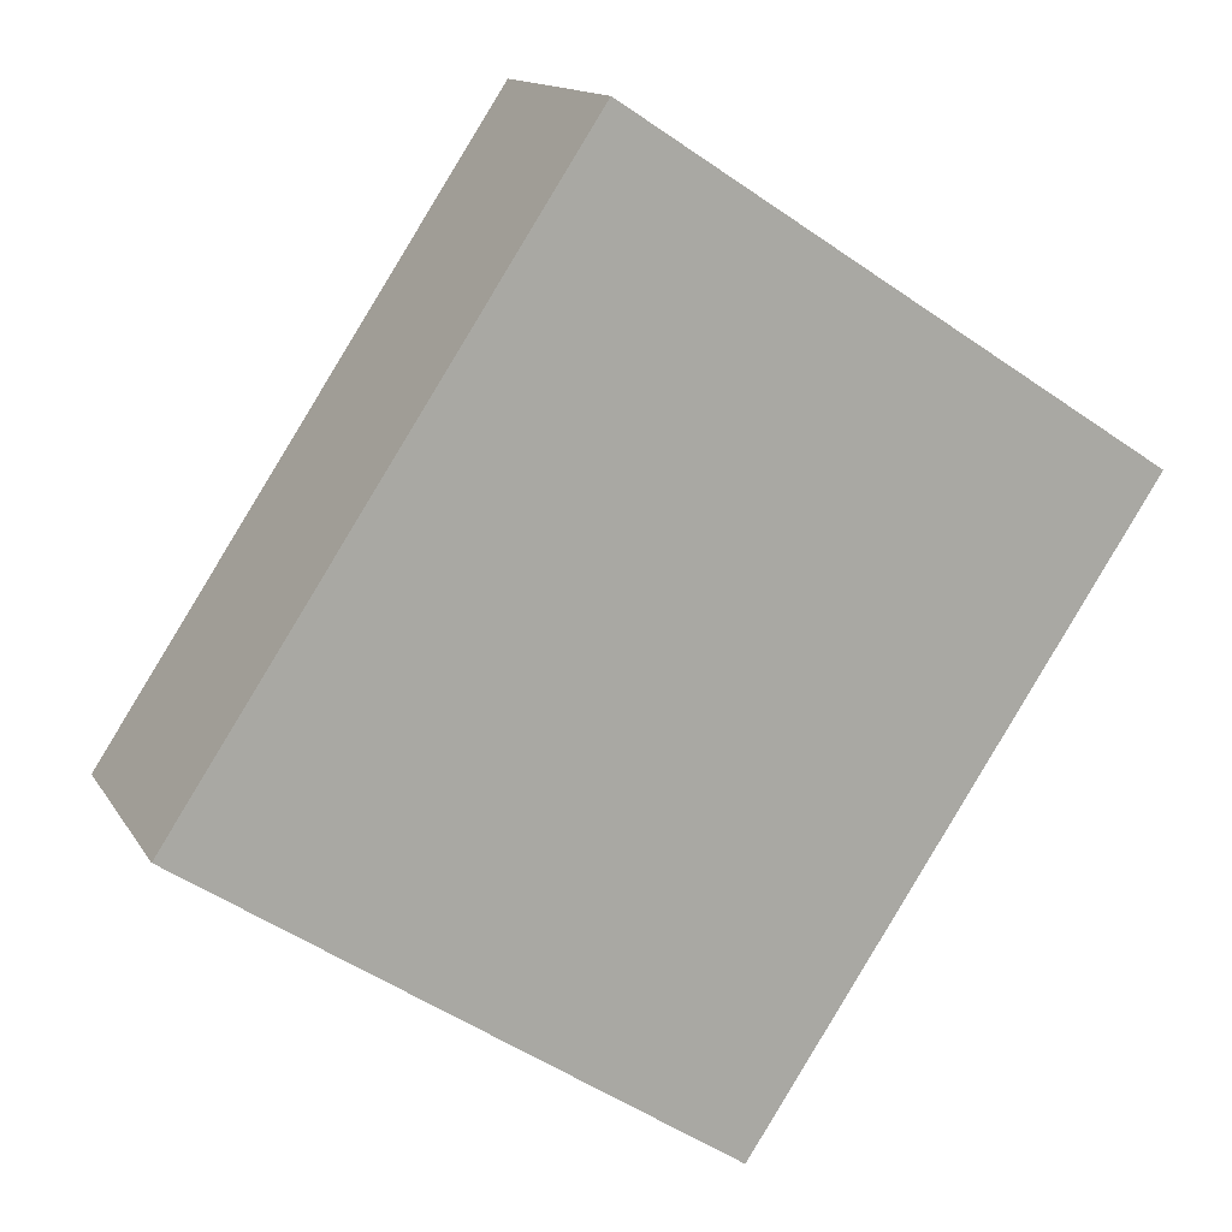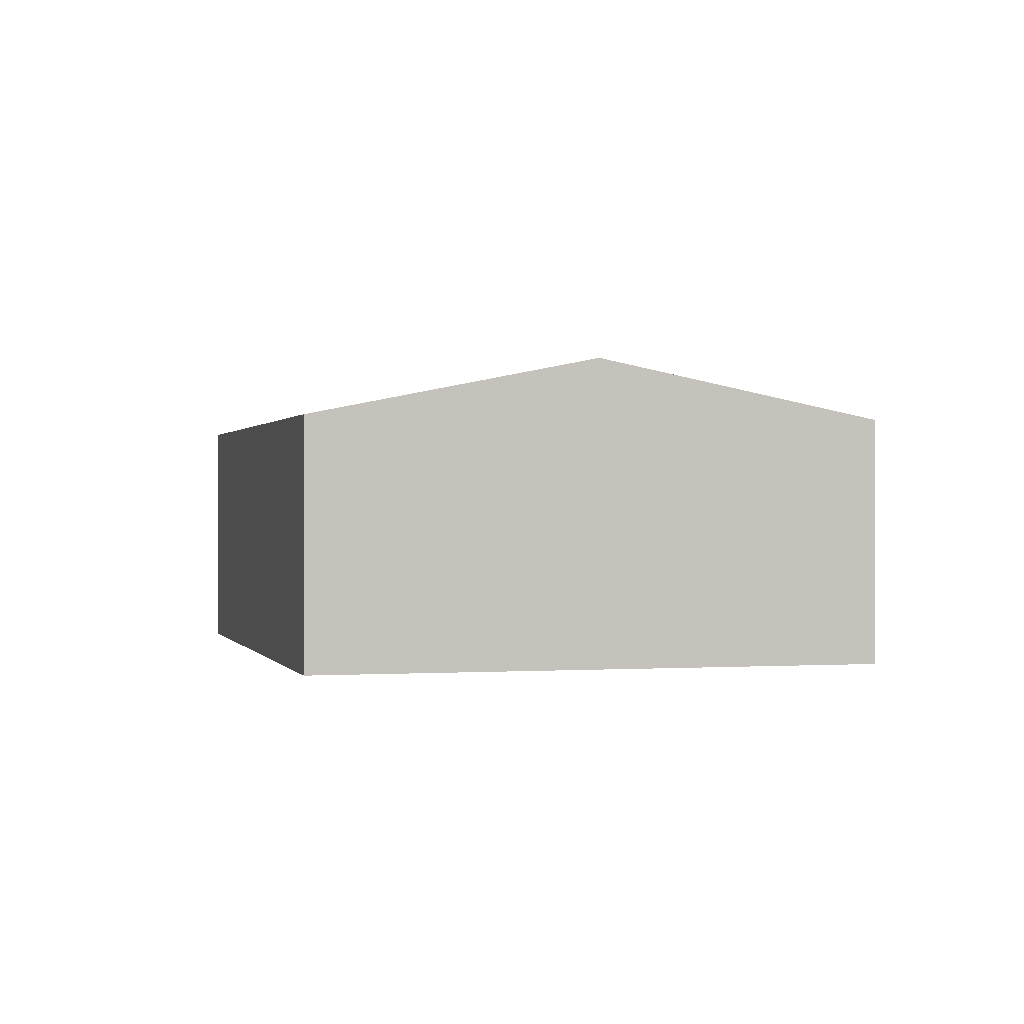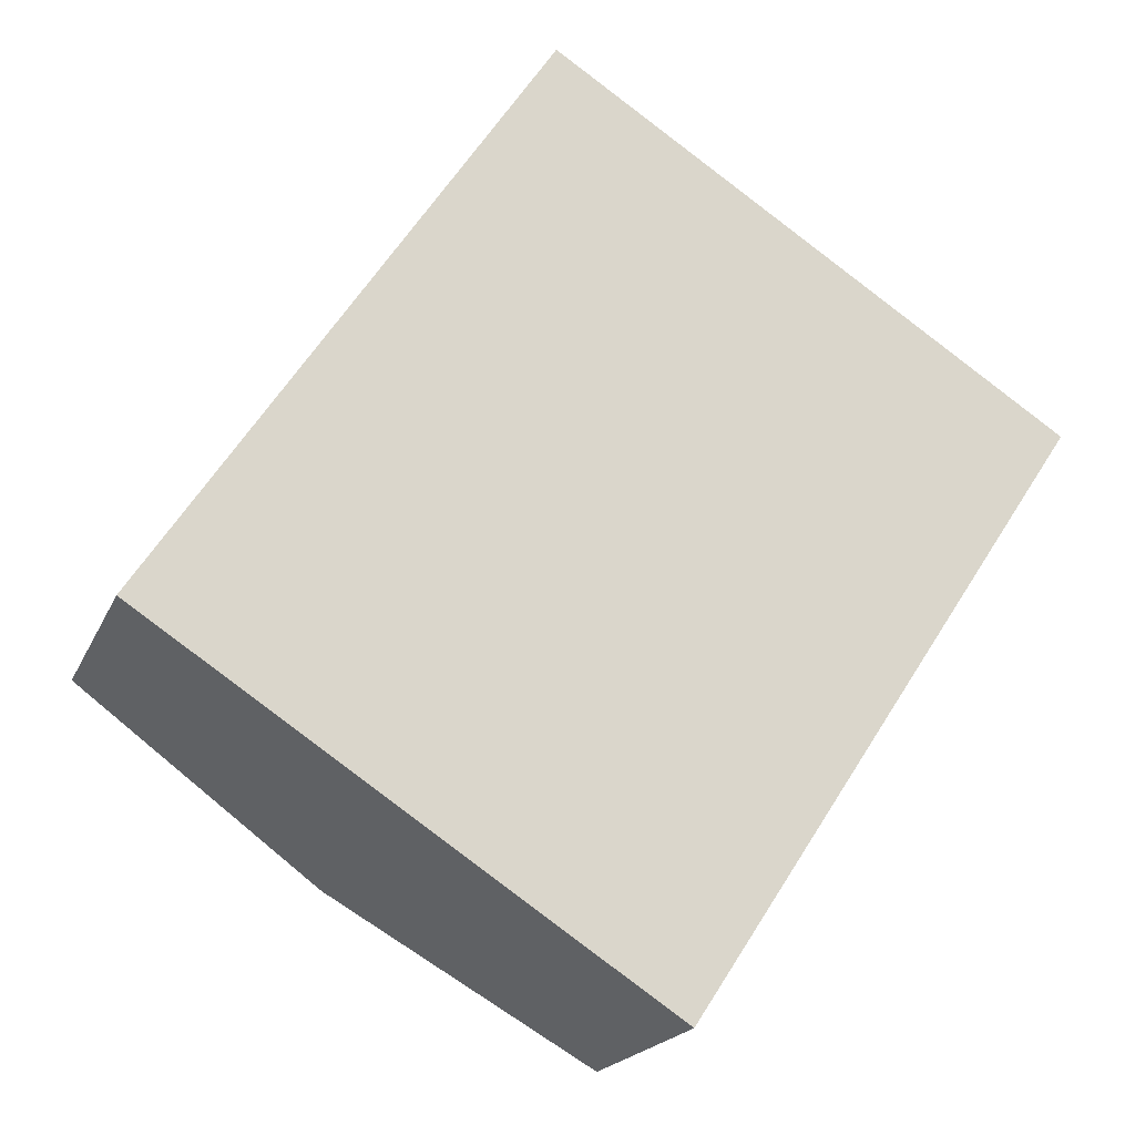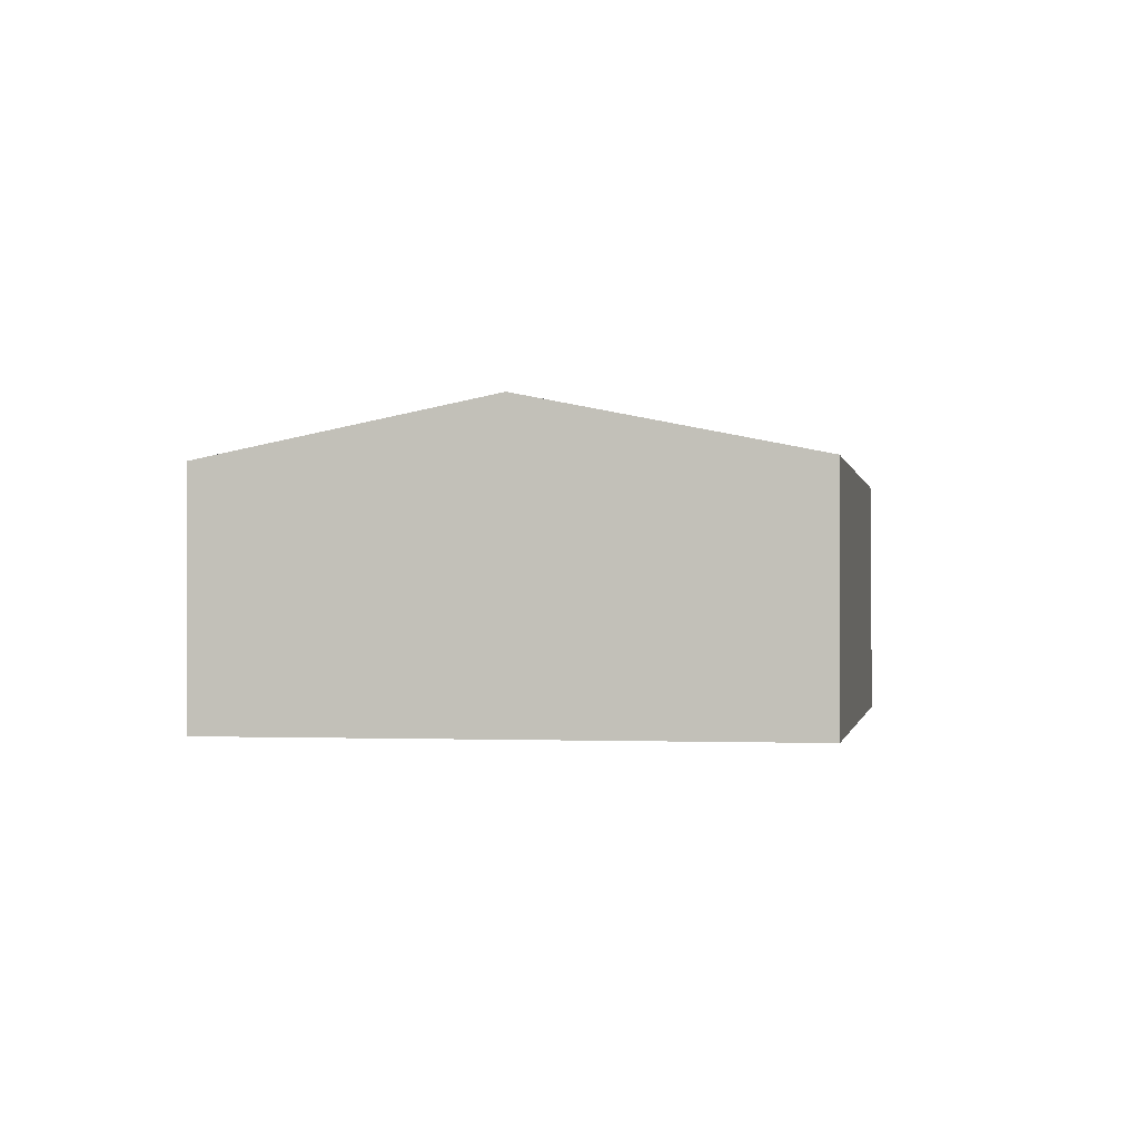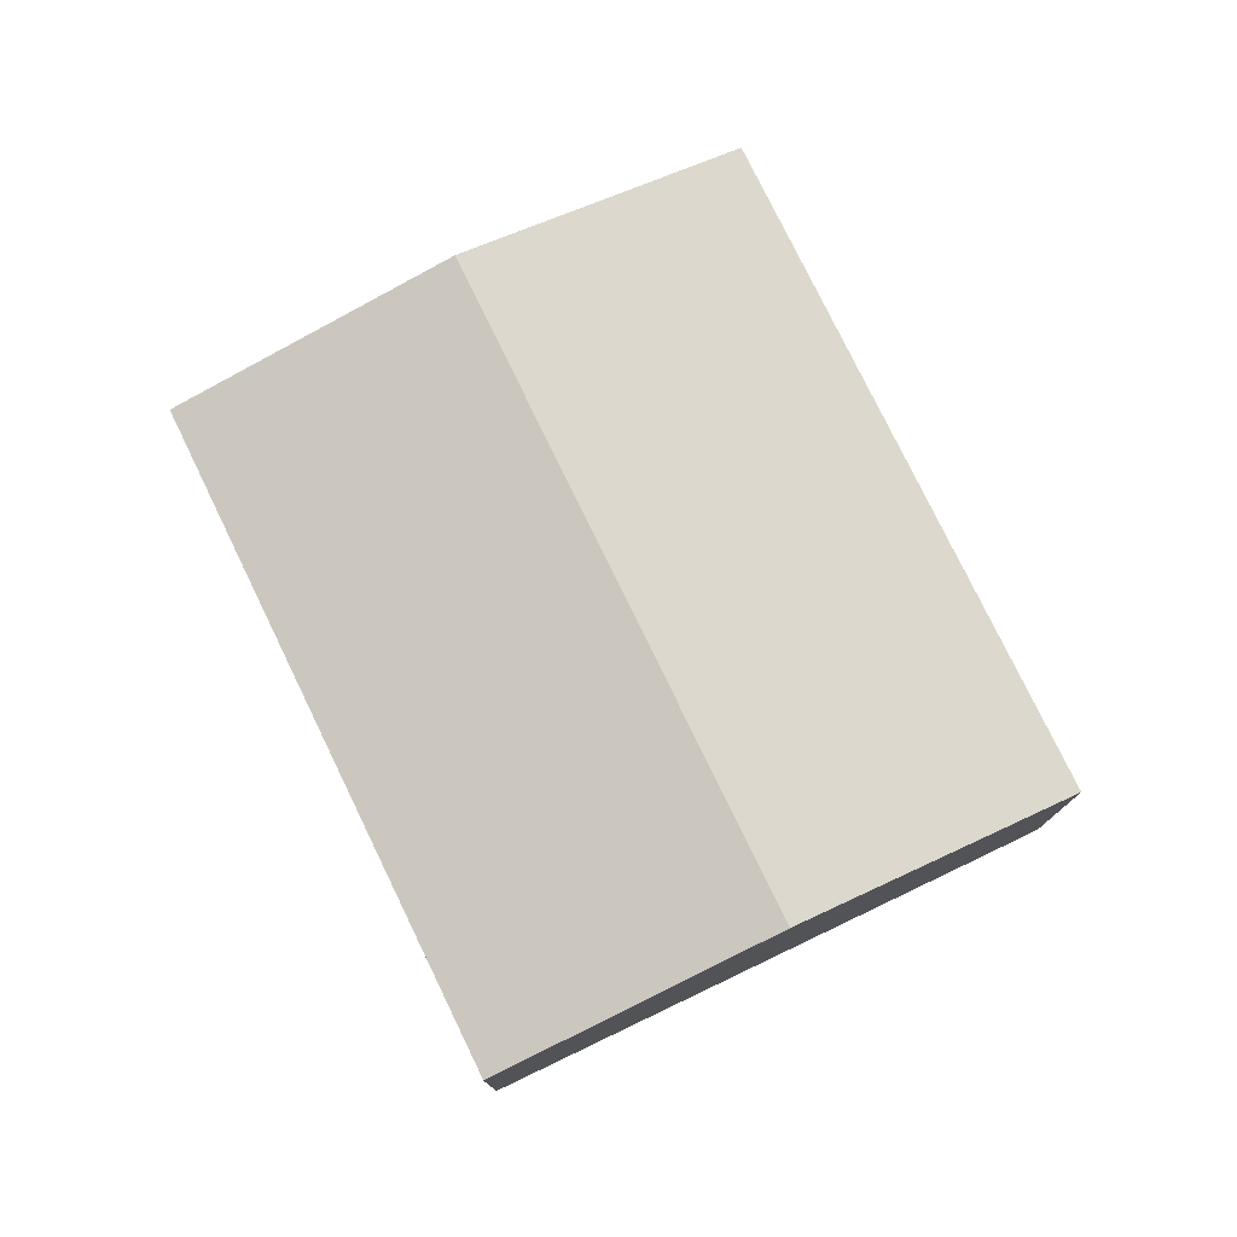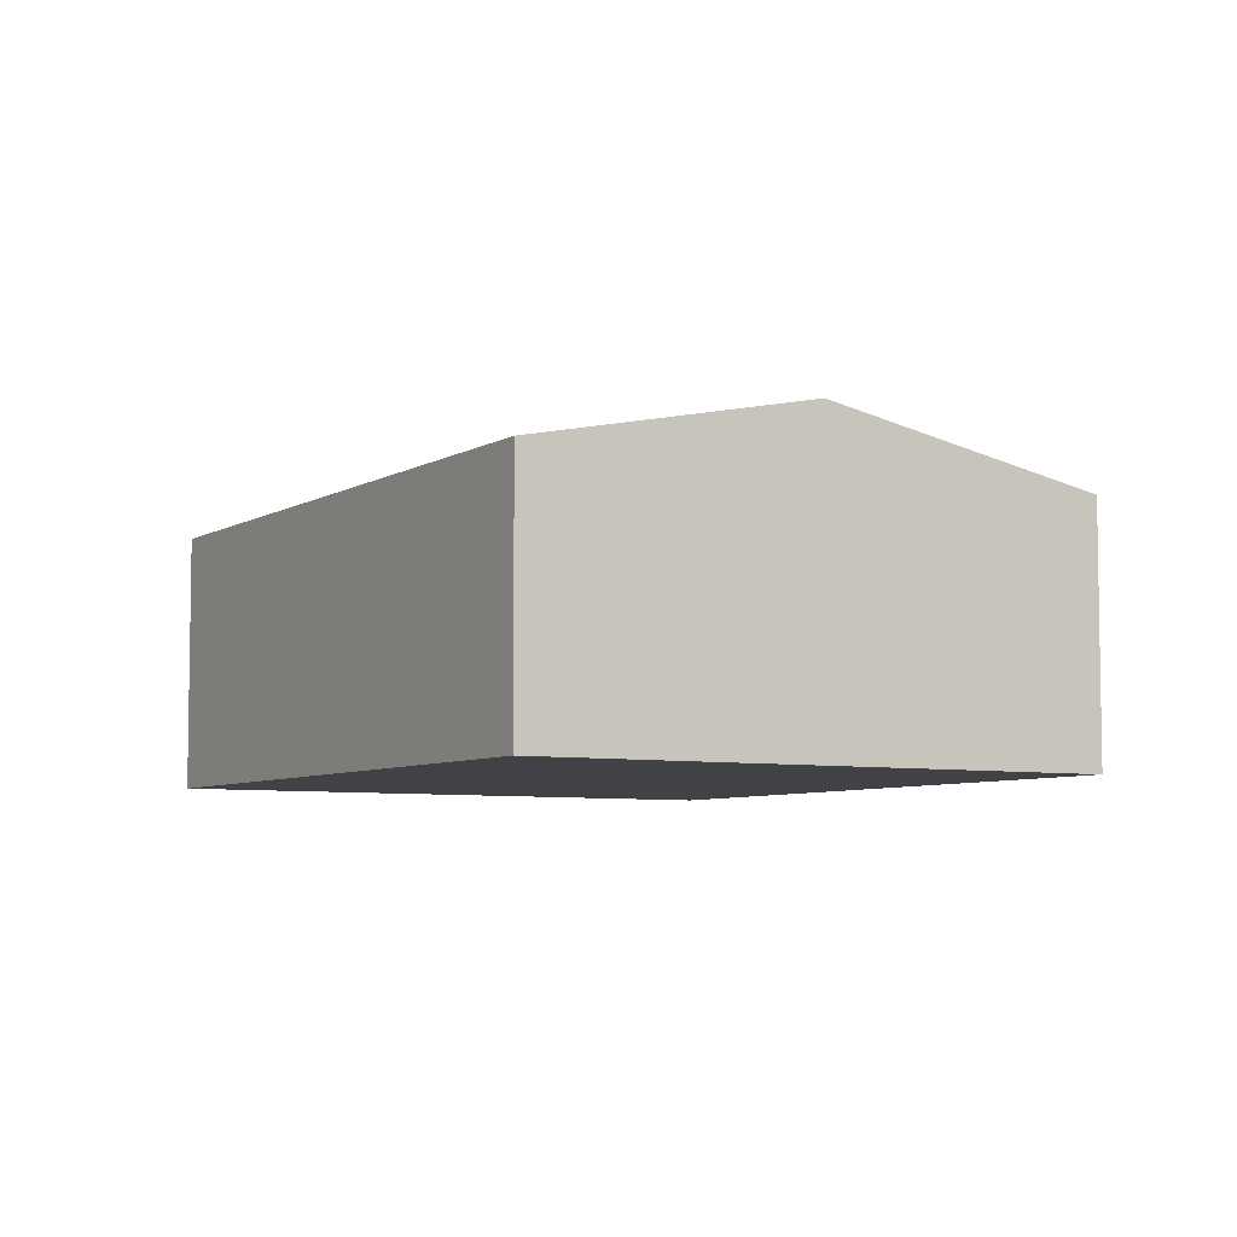
<metadata>
{"format":"obj","ext":"obj","renderer":"f3d","projection":"perspective","resolution":1024,"background":"white","views":[{"elev":13.6,"azim":-20.3,"up":"+Z"},{"elev":0.3,"azim":-161.3,"up":"+Y"},{"elev":-19.2,"azim":-18.1,"up":"+Z"},{"elev":-0.6,"azim":42.7,"up":"+Y"},{"elev":77.7,"azim":7.4,"up":"+Y"},{"elev":-6.2,"azim":2.6,"up":"+Y"}]}
</metadata>
<code>
v  10.78 7.227 16.41
v  7.129 8.927 -4.685
v  0 7.226 4.425e-16
v  17.93 8.927 11.77
v  16.46 8.576 12.73
v  14.26 7.226 -9.369
v  19.5 8.554 10.76
v  23.17 7.683 8.38
v  25.09 7.226 7.134
v  10.78 -1.005e-15 16.41
v  16.46 -7.794e-16 12.73
v  17.93 -7.208e-16 11.77
v  19.5 -6.586e-16 10.76
v  23.17 -5.131e-16 8.38
v  25.09 -4.368e-16 7.134
v  14.26 5.737e-16 -9.369
v  7.129 2.869e-16 -4.685
v  0 0 0
g defaultobject
f 1 2 3
f 2 1 4
f 4 1 5
f 4 6 2
f 6 4 7
f 6 7 8
f 6 8 9
f 10 5 1
f 5 10 11
f 5 11 4
f 4 11 7
f 7 11 8
f 8 11 12
f 8 12 13
f 8 13 9
f 9 13 14
f 9 14 15
f 15 6 9
f 6 15 16
f 16 2 6
f 2 16 17
f 2 17 3
f 3 17 18
f 3 10 1
f 10 3 18
f 14 16 15
f 16 14 17
f 17 14 13
f 17 13 12
f 17 12 11
f 17 11 18
f 18 11 10

</code>
